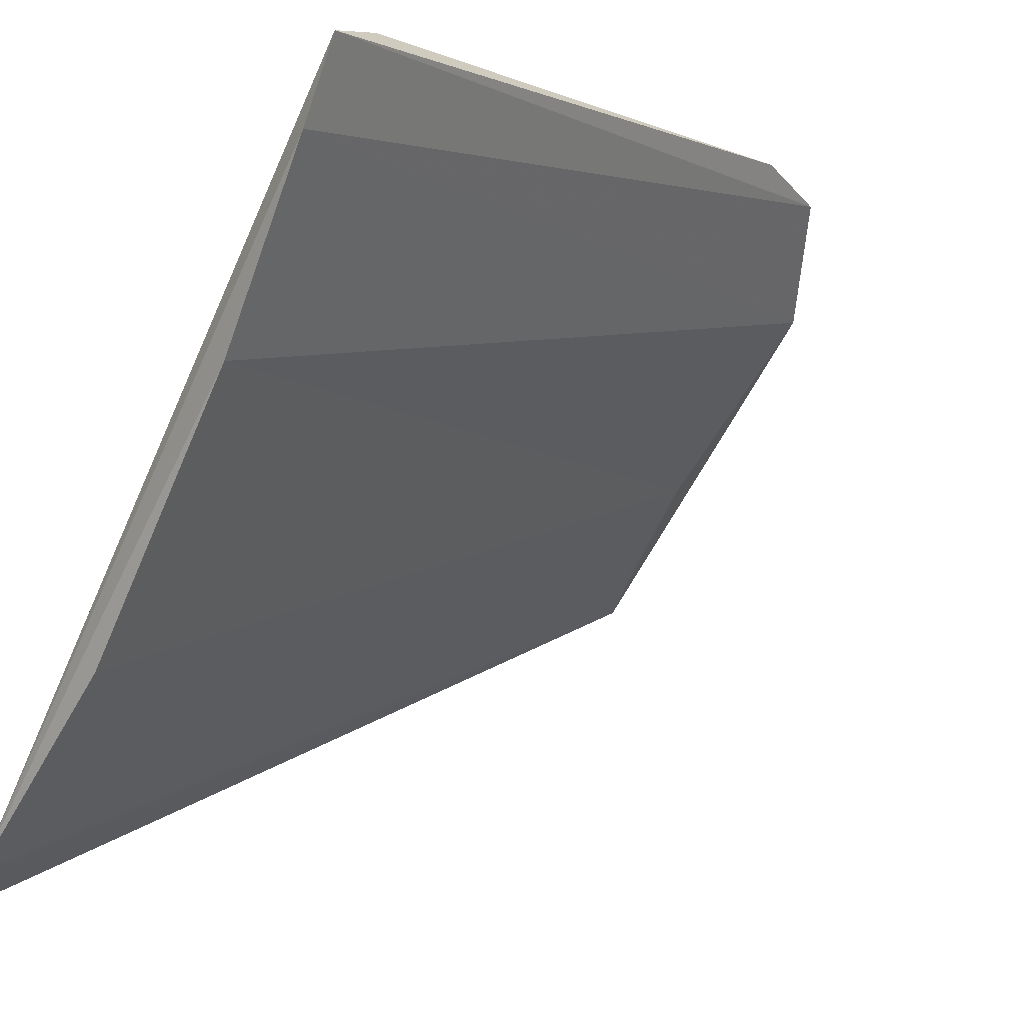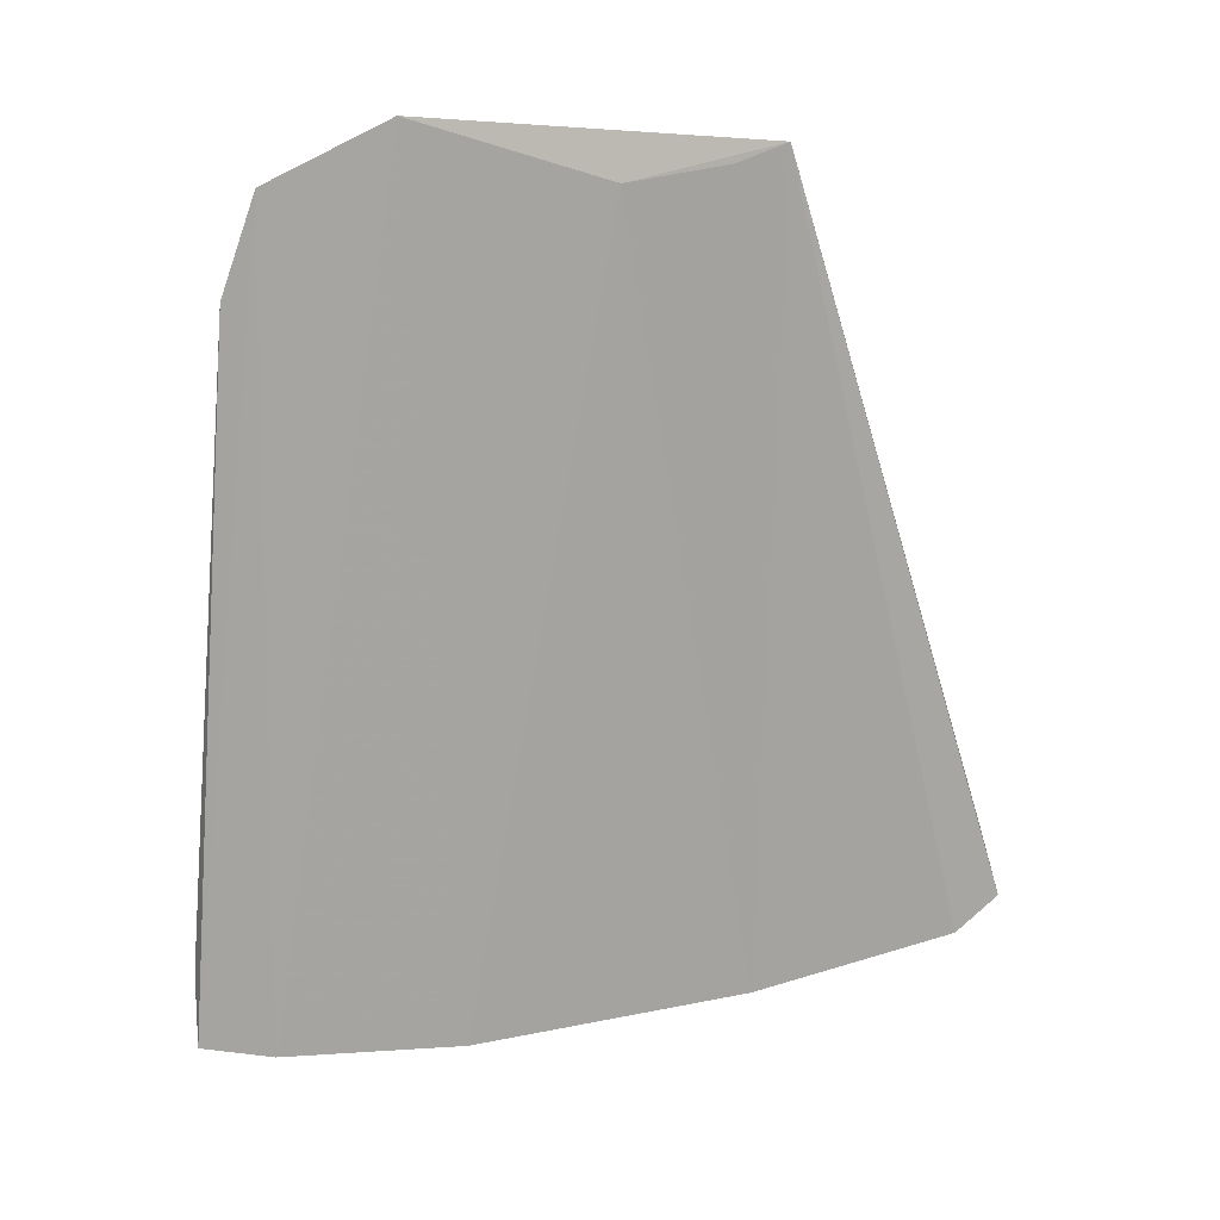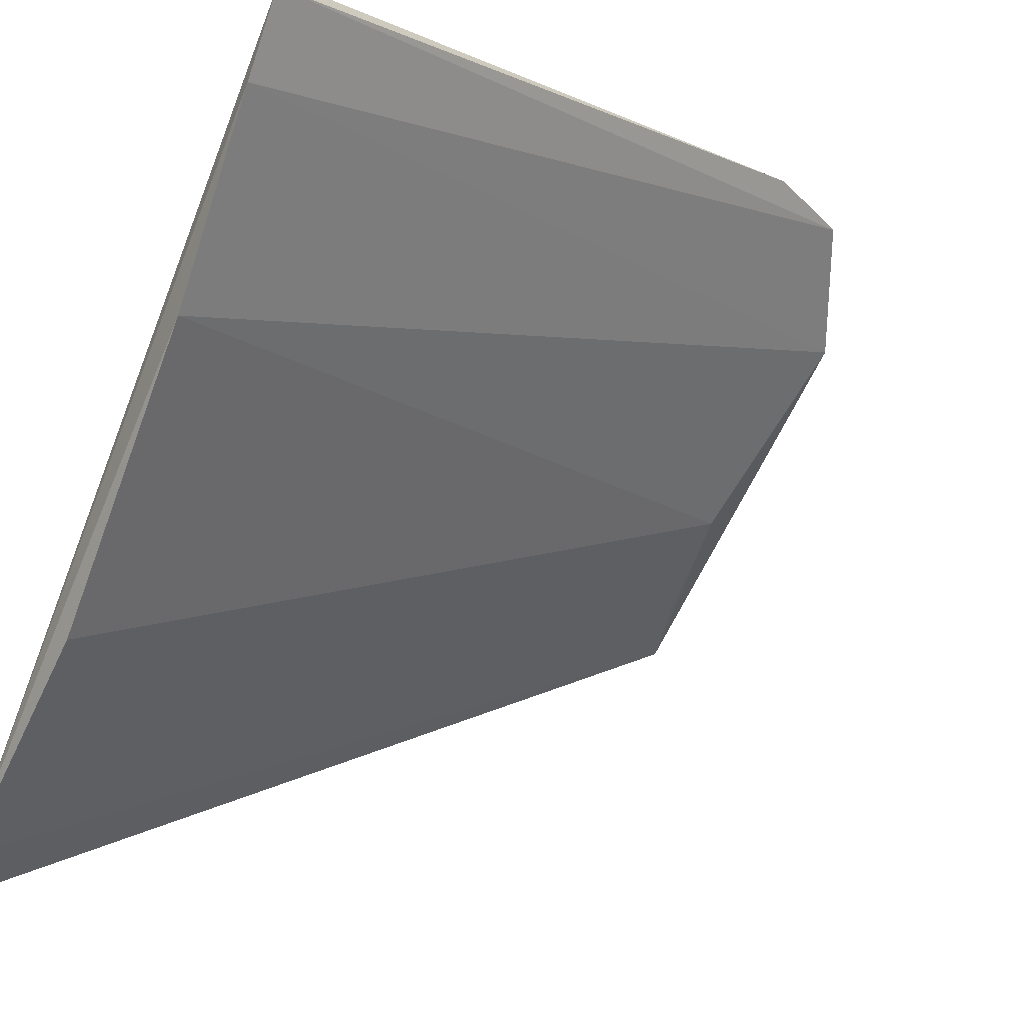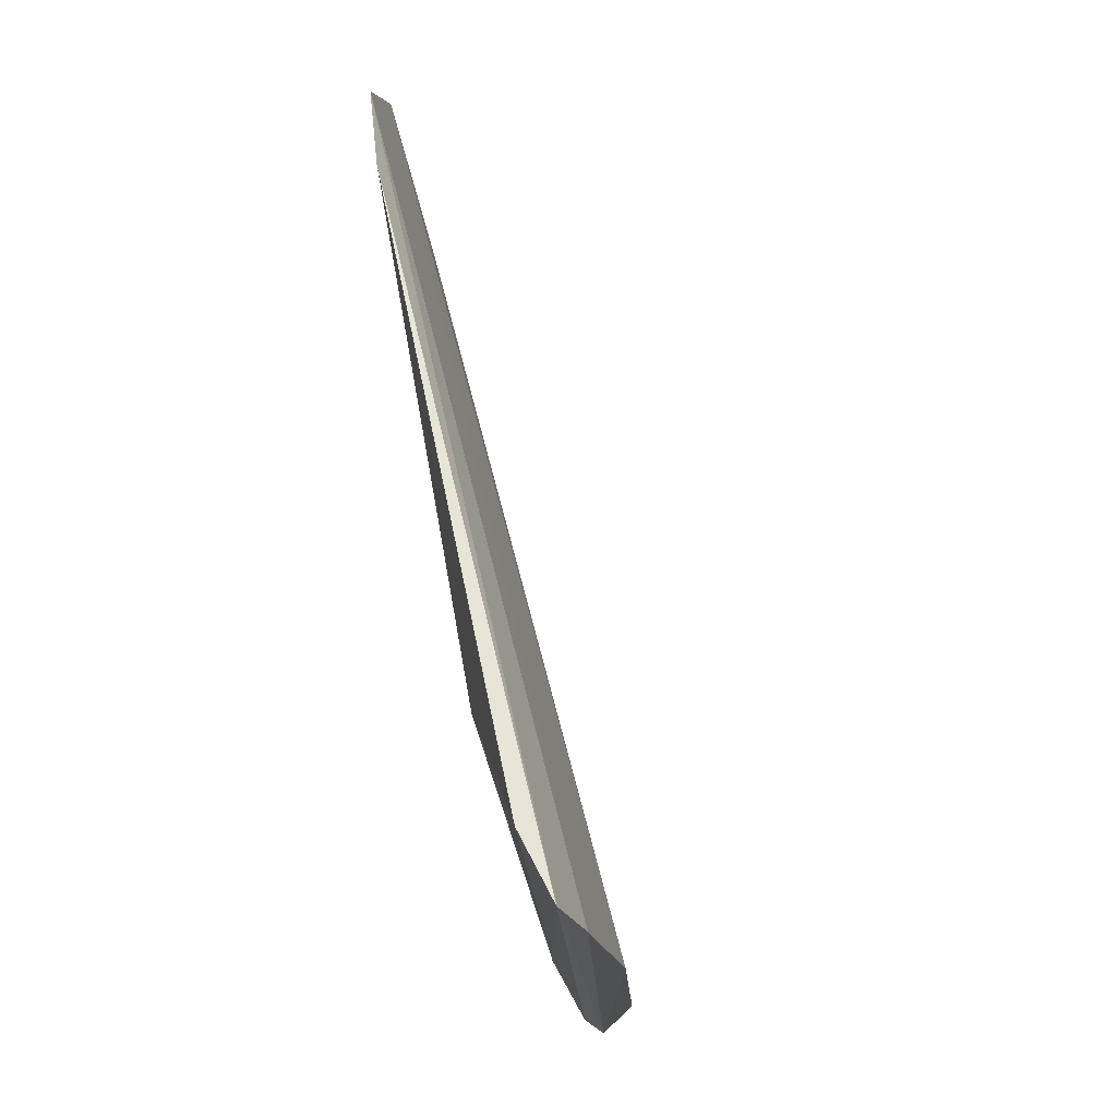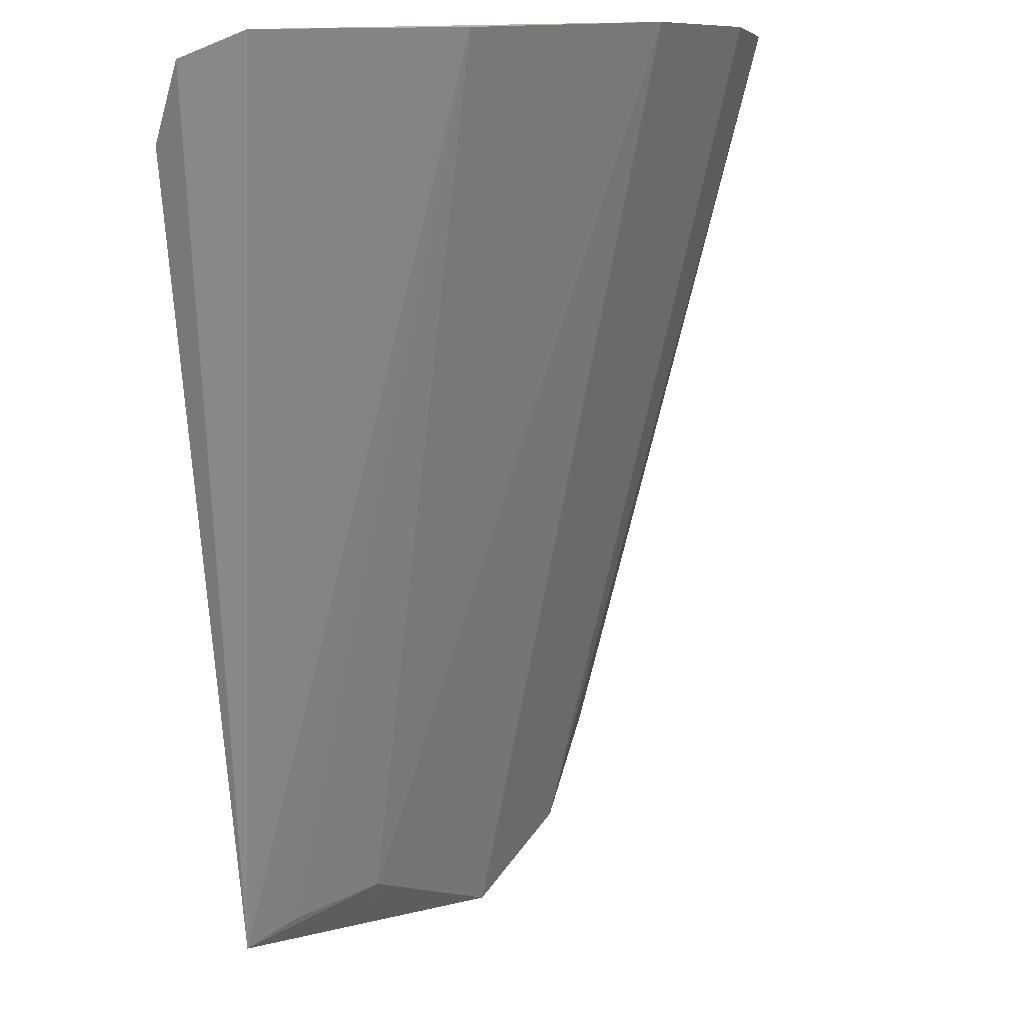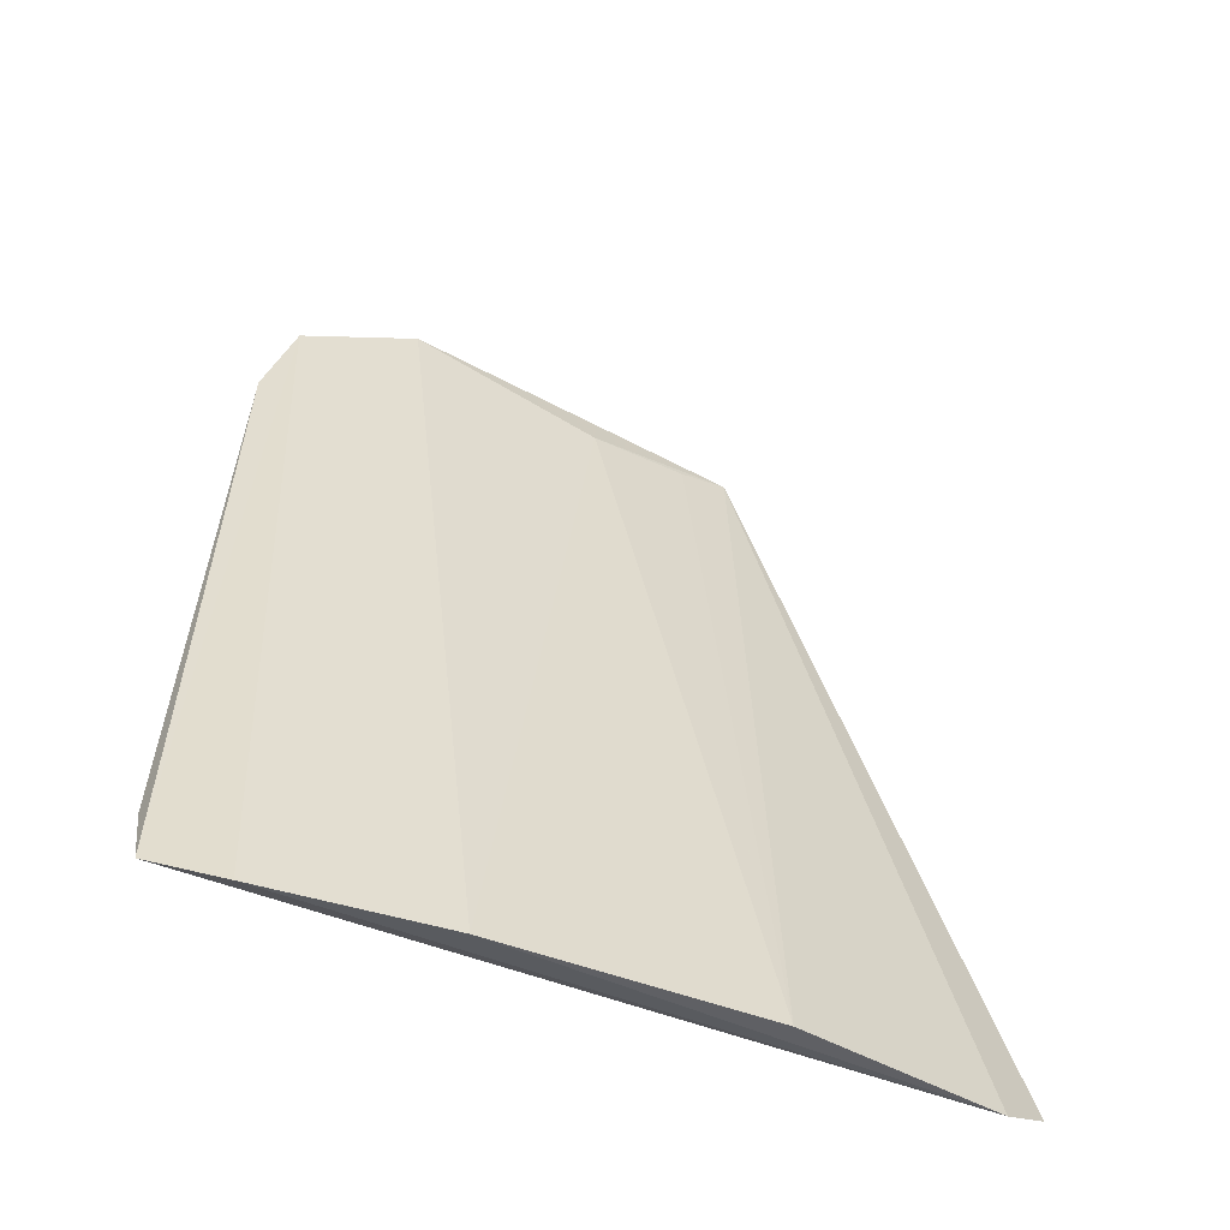
<metadata>
{"format":"obj","ext":"obj","renderer":"f3d","projection":"perspective","resolution":1024,"background":"white","views":[{"elev":-3.1,"azim":-132.5,"up":"+Y"},{"elev":31.8,"azim":-70.0,"up":"+Z"},{"elev":-9.1,"azim":-126.7,"up":"+Y"},{"elev":-17.1,"azim":-141.3,"up":"+Z"},{"elev":-79.7,"azim":-178.1,"up":"+Y"},{"elev":-39.7,"azim":-82.3,"up":"+Z"}]}
</metadata>
<code>
v -0.04291 -0.02569 0.07988
v -0.03585 -0.03592 0.07784
v -0.04513 -0.02772 0.05837
v -0.05337 -0.02179 0.05074
v -0.04376 -0.03792 0.05014
v -0.04657 -0.02122 0.07468
v -0.03966 -0.03164 0.0773
v -0.04959 -0.02986 0.05015
v -0.0355 -0.04381 0.05294
v -0.05229 -0.02131 0.05297
v -0.05255 -0.02421 0.05039
v -0.04537 -0.02208 0.07803
v -0.03722 -0.03451 0.07742
v -0.03804 -0.04371 0.05003
v -0.03629 -0.04482 0.05073
f 6 2 3
f 7 2 1
f 8 7 1
f 8 5 7
f 9 3 2
f 10 6 3
f 10 4 6
f 10 9 4
f 10 3 9
f 11 8 1
f 12 1 2
f 12 2 6
f 12 11 1
f 12 6 4
f 12 4 11
f 13 7 5
f 13 5 2
f 13 2 7
f 14 2 5
f 14 11 4
f 14 5 8
f 14 8 11
f 15 9 2
f 15 2 14
f 15 14 4
f 15 4 9

</code>
